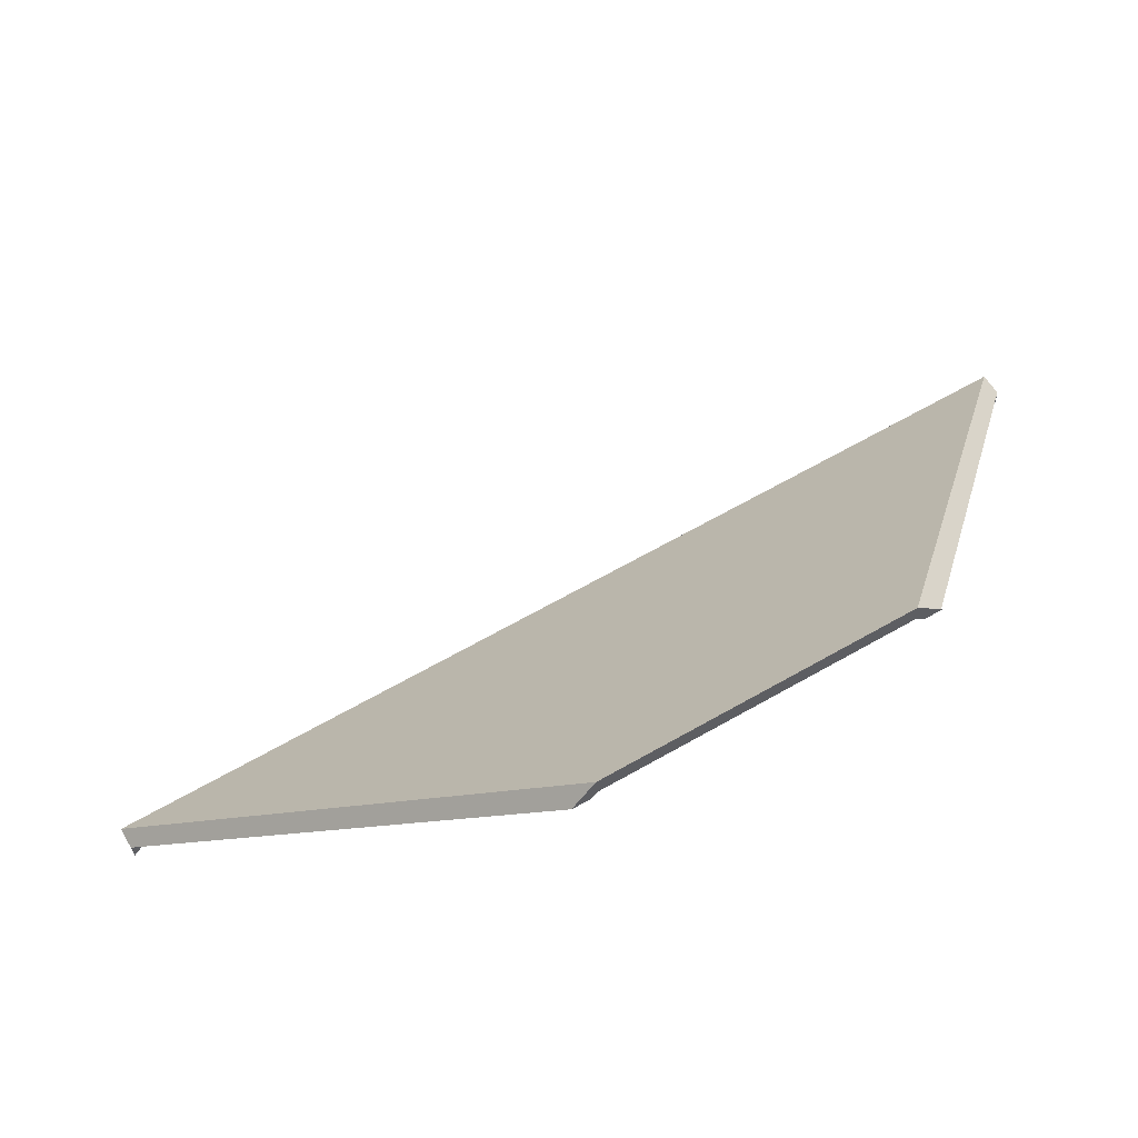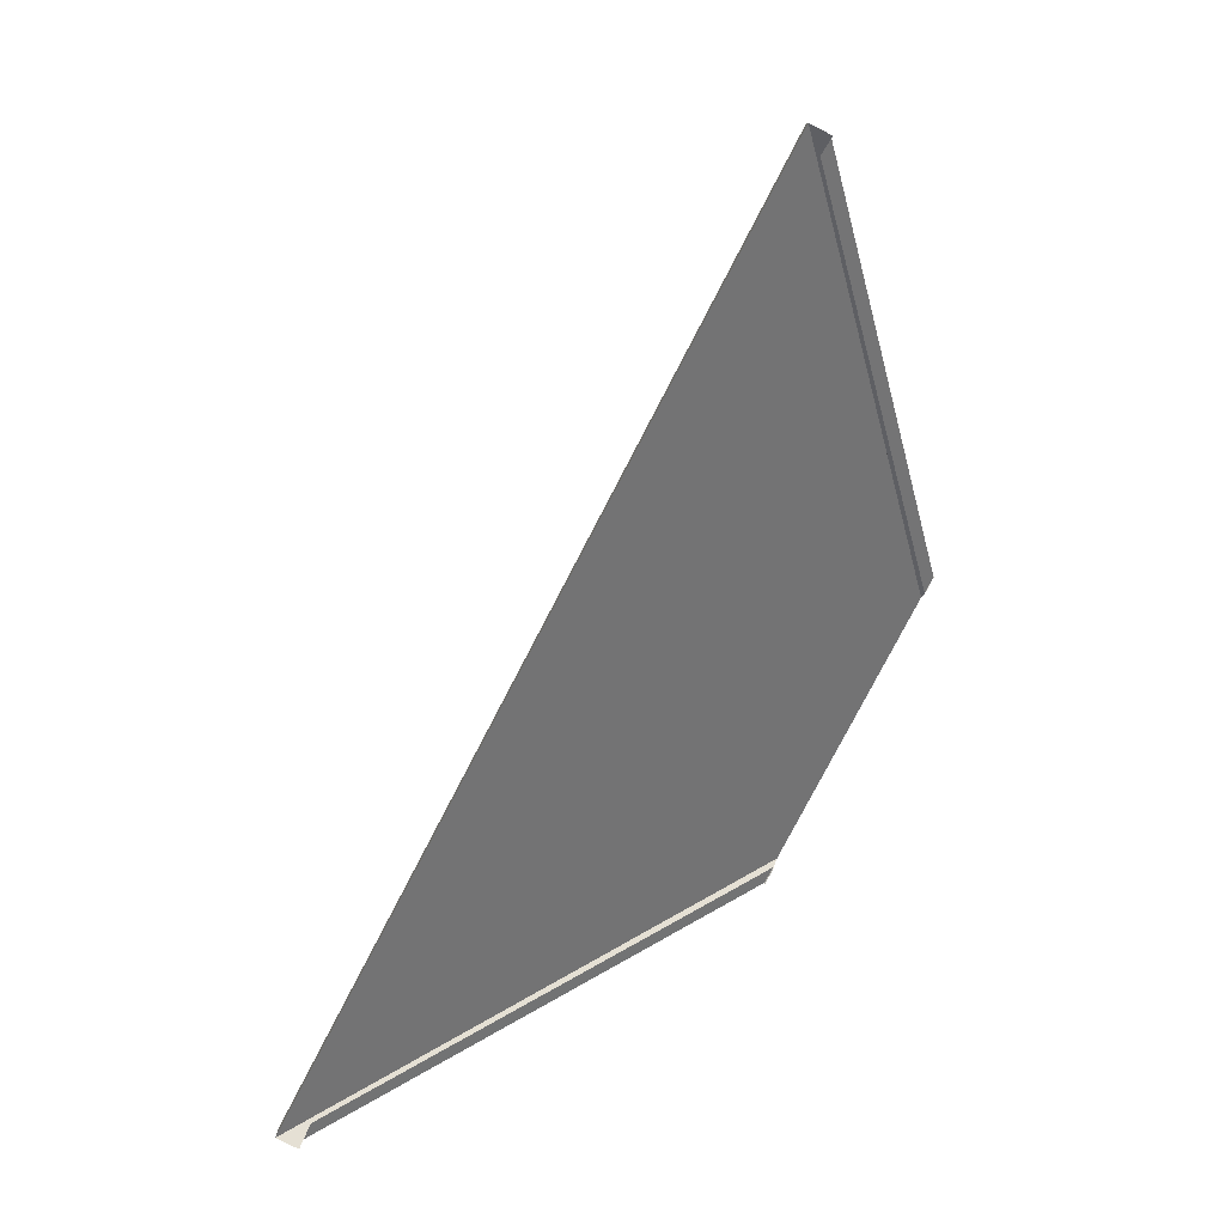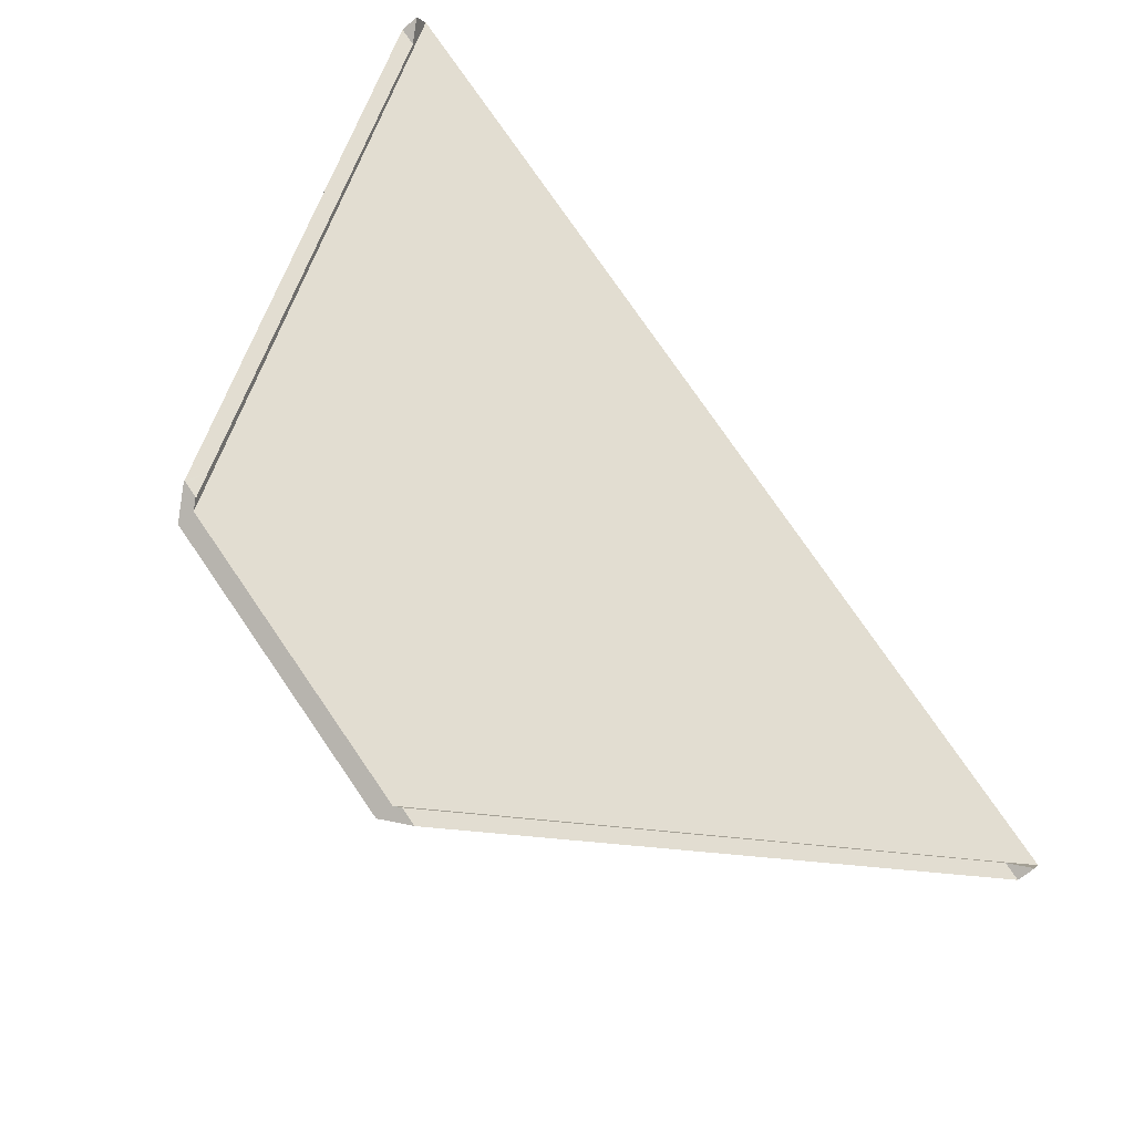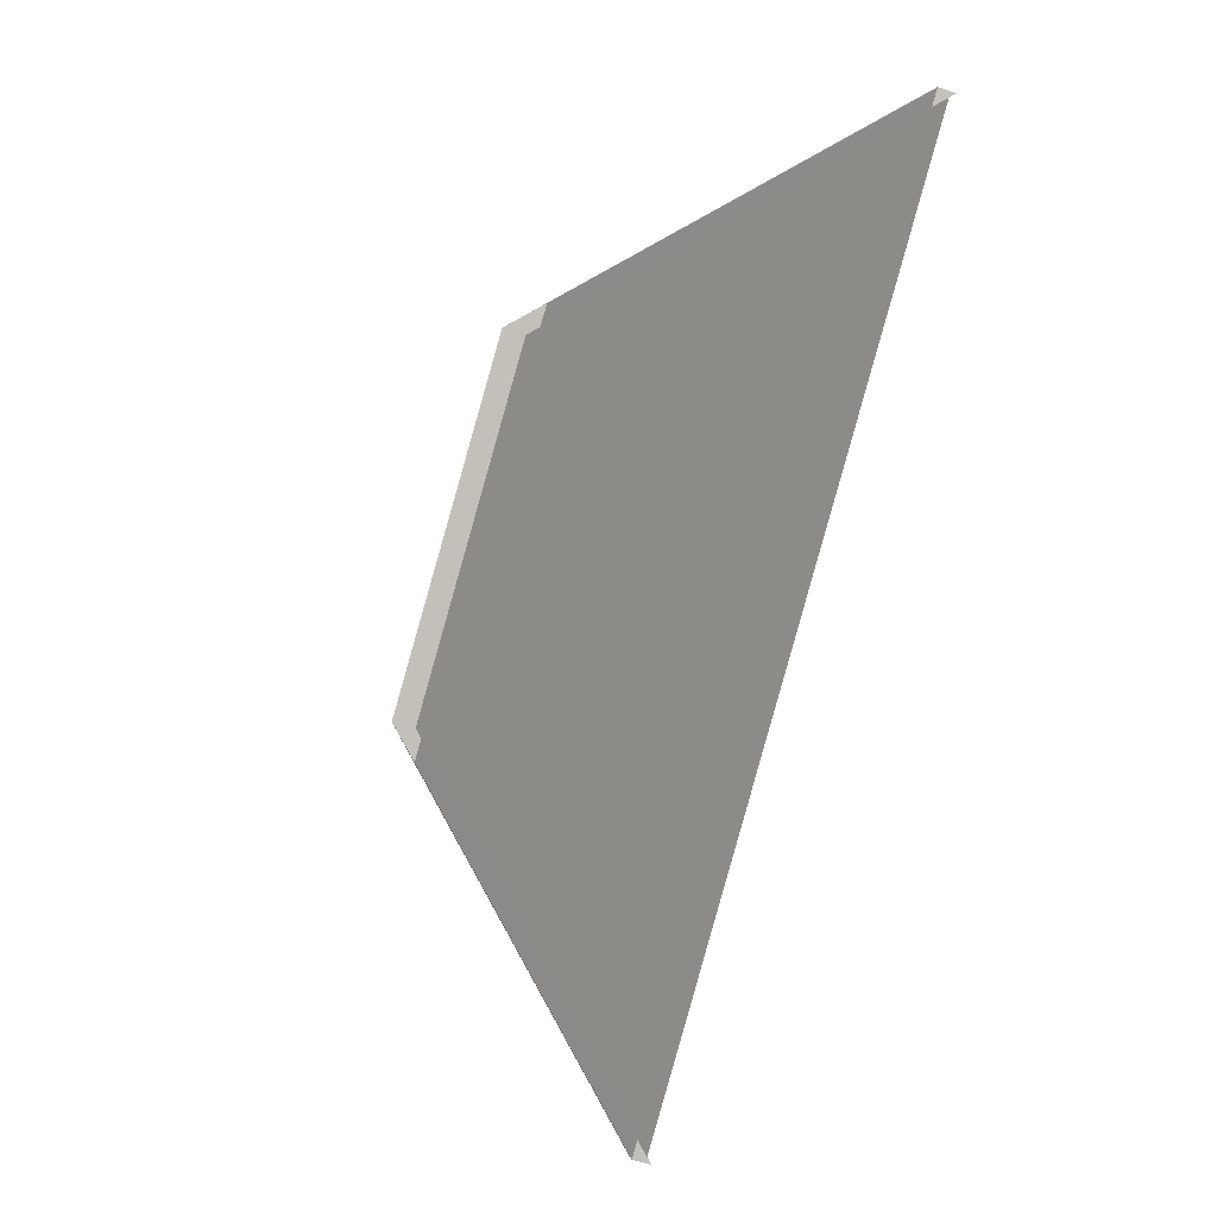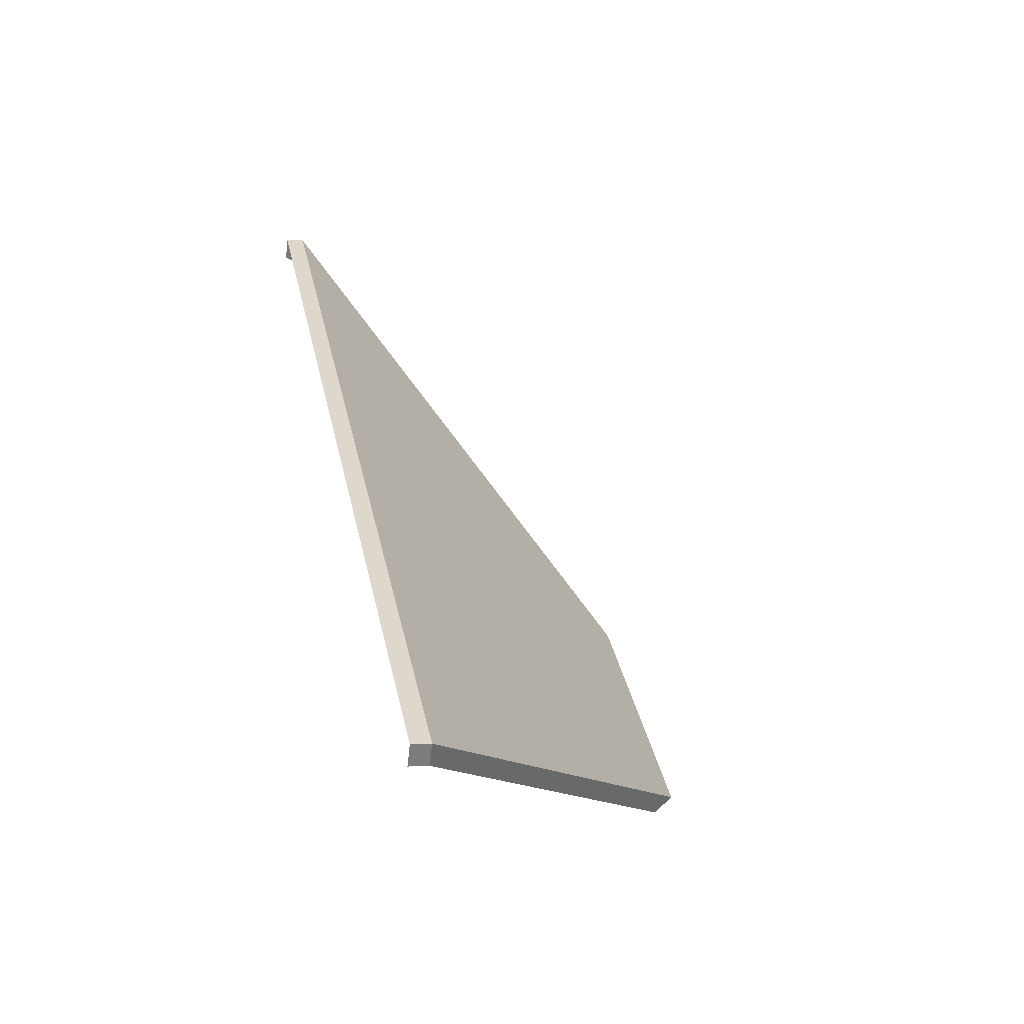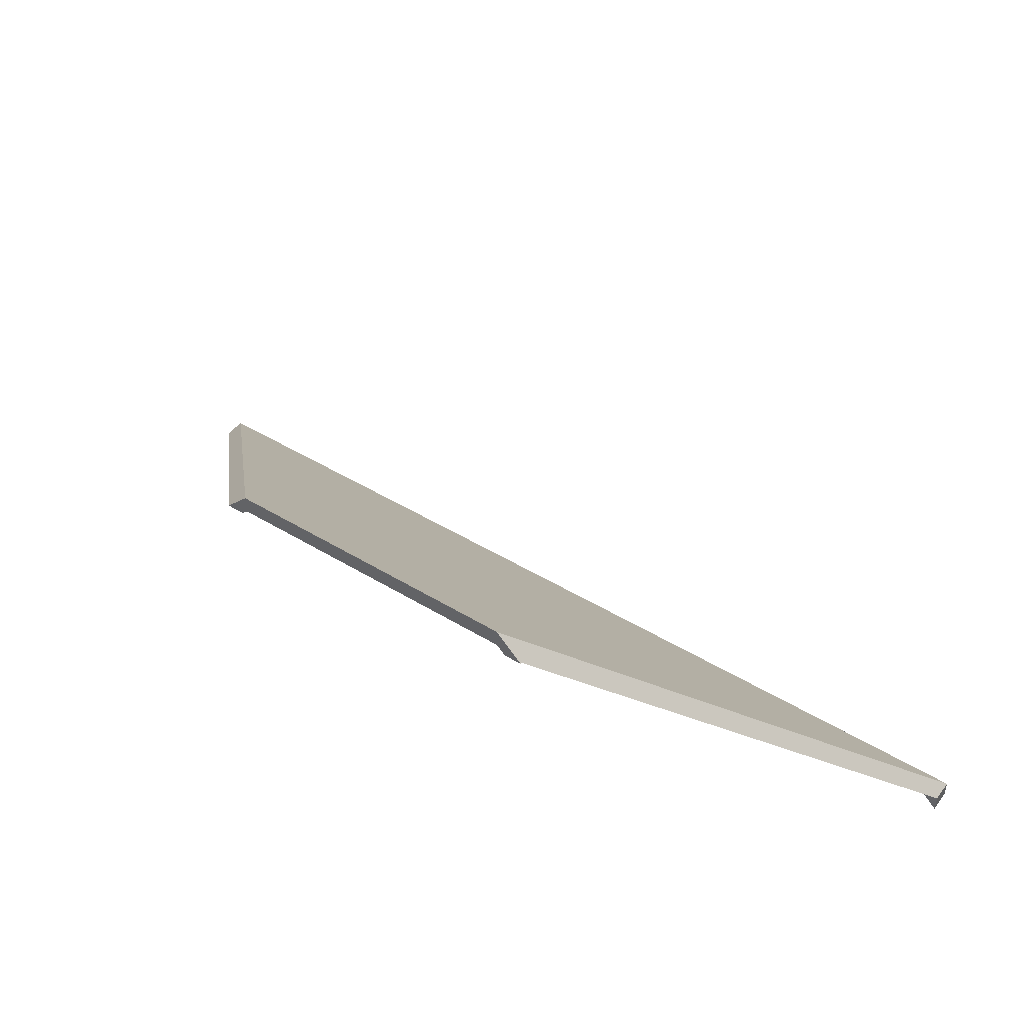
<metadata>
{"format":"obj","ext":"obj","renderer":"f3d","projection":"perspective","resolution":1024,"background":"white","views":[{"elev":-30.8,"azim":-176.9,"up":"+Z"},{"elev":-78.2,"azim":92.4,"up":"+Y"},{"elev":-66.4,"azim":-49.5,"up":"+Z"},{"elev":-58.7,"azim":-108.4,"up":"+Z"},{"elev":1.4,"azim":77.5,"up":"+Z"},{"elev":45.5,"azim":-115.2,"up":"+Y"}]}
</metadata>
<code>
v 0.3683 0.02981 3.792
v 0.3661 0.0298 3.794
v 0.3653 0.03069 3.794
v 0.3653 0.03332 3.794
v 0.3683 0.02983 3.792
v 0.3661 0.02983 3.794
v 0.4306 -0.01584 3.809
v 0.4283 -0.01584 3.811
v 0.3661 0.0298 3.794
v 0.3661 0.02983 3.794
v 0.3653 0.03069 3.794
v 0.4283 -0.01584 3.811
v 0.4322 -0.01847 3.812
v 0.4306 -0.01847 3.809
v 0.4322 -0.01847 3.812
v 0.4322 -0.01584 3.812
v 0.3653 0.03332 3.794
v 0.3653 0.03069 3.794
v 0.3683 0.02981 3.792
v 0.3653 0.03332 3.794
v 0.3683 0.02983 3.792
v 0.4306 -0.01584 3.809
v 0.4322 -0.01584 3.812
v 0.4306 -0.01847 3.809
v 0.4306 -0.01584 3.809
v 0.4322 -0.01584 3.812
v 0.4322 -0.01847 3.812
v 0.3653 0.03332 3.794
v 0.3275 0.03352 3.815
v 0.309 -0.01584 3.883
v 0.4322 -0.01584 3.812
v 0.4322 -0.01584 3.812
v 0.309 -0.01584 3.883
v 0.309 -0.01847 3.883
v 0.4322 -0.01847 3.812
v 0.3653 0.03332 3.794
v 0.4322 -0.01584 3.812
v 0.4322 -0.01847 3.812
v 0.3653 0.03069 3.794
v 0.3275 0.03352 3.815
v 0.3653 0.03332 3.794
v 0.3653 0.03069 3.794
v 0.3275 0.03088 3.815
v 0.309 -0.01584 3.883
v 0.3275 0.03352 3.815
v 0.3275 0.03088 3.815
v 0.309 -0.01847 3.883
v 0.309 -0.01847 3.883
v 0.3275 0.03088 3.815
v 0.3653 0.03069 3.794
v 0.4322 -0.01847 3.812
v 0.3241 0.02962 3.817
v 0.3242 0.02974 3.817
v 0.3275 0.03352 3.815
v 0.309 -0.01584 3.883
v 0.3074 -0.01584 3.88
v 0.3096 -0.01584 3.879
v 0.3074 -0.01847 3.88
v 0.3074 -0.01584 3.88
v 0.3074 -0.01847 3.88
v 0.309 -0.01847 3.883
v 0.309 -0.01584 3.883
v 0.3275 0.03088 3.815
v 0.3275 0.03352 3.815
v 0.309 -0.01584 3.883
v 0.309 -0.01847 3.883
v 0.3264 0.02963 3.816
v 0.3241 0.02962 3.817
v 0.3275 0.03352 3.815
v 0.3275 0.03088 3.815
v 0.3265 0.02974 3.816
v 0.3245 0.02974 3.817
v 0.3257 0.02748 3.819
v 0.3264 0.02963 3.816
v 0.3275 0.03088 3.815
v 0.3265 0.02974 3.816
v 0.3257 0.02748 3.819
v 0.3096 -0.01584 3.879
v 0.3074 -0.01847 3.88
v 0.309 -0.01847 3.883
f 1 2 3
f 1 3 4
f 2 1 5
f 2 5 6
f 5 7 8
f 5 8 6
f 9 10 11
f 11 10 12
f 13 11 12
f 13 12 14
f 15 16 17
f 15 17 18
f 19 20 21
f 22 21 23
f 23 21 20
f 7 14 8
f 24 22 26
f 24 26 27
f 28 29 30
f 28 30 31
f 32 33 34
f 32 34 35
f 36 37 38
f 36 38 39
f 40 41 42
f 40 42 43
f 44 45 46
f 44 46 47
f 48 49 50
f 48 50 51
f 52 53 54
f 55 54 53
f 55 53 56
f 57 58 56
f 59 60 61
f 59 61 62
f 63 64 65
f 63 65 66
f 67 68 69
f 67 69 70
f 67 71 72
f 67 72 53
f 52 67 53
f 71 73 72
f 73 57 56
f 73 56 53
f 73 53 72
f 74 75 76
f 77 76 75
f 78 77 75
f 79 78 80
f 80 78 75

</code>
